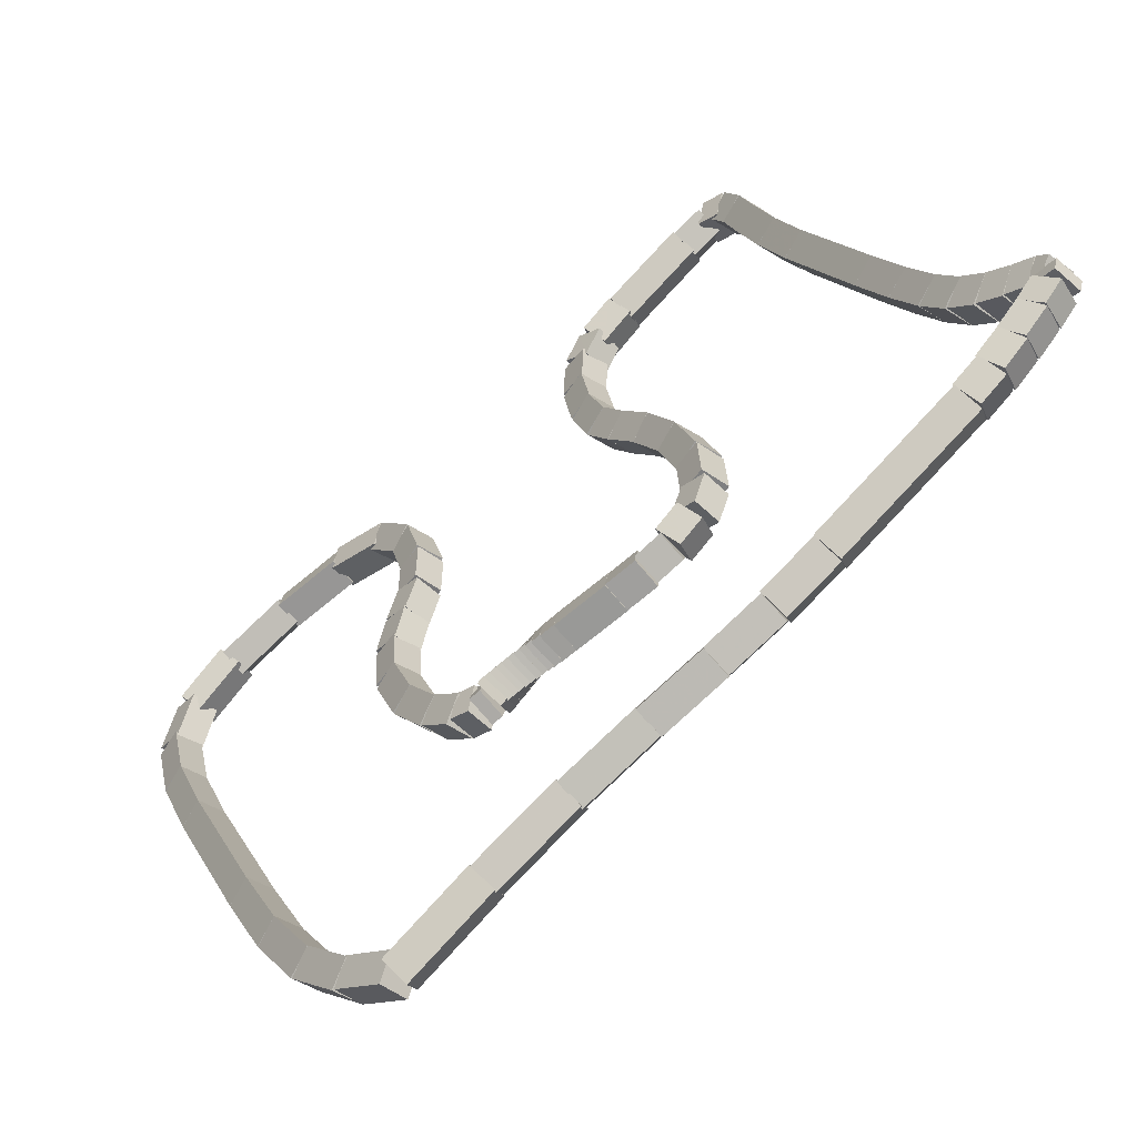
<metadata>
{"format":"obj","ext":"obj","renderer":"f3d","projection":"perspective","resolution":1024,"background":"white","views":[{"elev":53.0,"azim":-113.3,"up":"+Y"}]}
</metadata>
<code>
g name
v 37.59 18.97 0.2927
v 37.49 18.78 0.47
v 37.27 18.73 0.2927
v 37.37 18.92 0.1154
v 37.27 19.39 0.5645
v 37.17 19.19 0.7418
v 36.96 19.14 0.5645
v 37.06 19.34 0.3872
f 1 2 3 4
f 6 2 1 5
f 5 1 4 8
f 6 5 8 7
f 8 4 3 7
f 7 3 2 6
g name
v 38.04 18.53 0.1045
v 37.94 18.35 0.2969
v 37.76 18.24 0.1045
v 37.86 18.42 -0.08781
v 37.57 18.99 0.2927
v 37.47 18.81 0.4851
v 37.29 18.71 0.2927
v 37.39 18.89 0.1004
f 9 10 11 12
f 14 10 9 13
f 13 9 12 16
f 14 13 16 15
f 16 12 11 15
f 15 11 10 14
g name
v 38.69 18.01 0.0209
v 38.58 17.85 0.2199
v 38.44 17.7 0.0209
v 38.55 17.87 -0.1781
v 38.02 18.54 0.1045
v 37.92 18.37 0.3036
v 37.78 18.23 0.1045
v 37.88 18.4 -0.09449
f 17 18 19 20
f 22 18 17 21
f 21 17 20 24
f 22 21 24 23
f 24 20 19 23
f 23 19 18 22
g name
v 39.46 17.45 -4.822e-06
v 39.34 17.29 0.1999
v 39.22 17.13 -4.826e-06
v 39.34 17.3 -0.2
v 38.68 18.02 0.0209
v 38.57 17.86 0.2209
v 38.44 17.7 0.0209
v 38.56 17.86 -0.179
f 25 26 27 28
f 30 26 25 29
f 29 25 28 32
f 30 29 32 31
f 32 28 27 31
f 31 27 26 30
g name
v 41.08 16.31 -8.814e-06
v 40.96 16.15 0.2
v 40.85 15.98 -8.814e-06
v 40.96 16.15 -0.2
v 39.46 17.46 -4.823e-06
v 39.34 17.29 0.2
v 39.22 17.13 -4.823e-06
v 39.34 17.29 -0.2
f 33 34 35 36
f 38 34 33 37
f 37 33 36 40
f 38 37 40 39
f 40 36 35 39
f 39 35 34 38
g name
v 41.83 15.8 0.03053
v 41.71 15.64 0.2304
v 41.61 15.47 0.03053
v 41.72 15.63 -0.1694
v 41.07 16.31 -8.814e-06
v 40.96 16.15 0.1999
v 40.85 15.98 -8.816e-06
v 40.97 16.14 -0.1999
f 41 42 43 44
f 46 42 41 45
f 45 41 44 48
f 46 45 48 47
f 48 44 43 47
f 47 43 42 46
g name
v 42.45 15.44 0.1527
v 42.32 15.29 0.35
v 42.25 15.1 0.1527
v 42.38 15.25 -0.04458
v 41.82 15.81 0.03053
v 41.69 15.65 0.2278
v 41.62 15.46 0.03053
v 41.75 15.62 -0.1667
f 49 50 51 52
f 54 50 49 53
f 53 49 52 56
f 54 53 56 55
f 56 52 51 55
f 55 51 50 54
g name
v 42.85 15.36 0.4581
v 42.69 15.19 0.6248
v 42.76 14.97 0.4581
v 42.91 15.14 0.2914
v 42.4 15.47 0.1527
v 42.25 15.29 0.3194
v 42.31 15.08 0.1527
v 42.46 15.25 -0.01397
f 57 58 59 60
f 62 58 57 61
f 61 57 60 64
f 62 61 64 63
f 64 60 59 63
f 63 59 58 62
g name
v 42.94 15.51 0.9662
v 42.92 15.25 1.071
v 43.17 15.19 0.9662
v 43.2 15.45 0.8618
v 42.69 15.33 0.4581
v 42.66 15.07 0.5625
v 42.92 15.01 0.4581
v 42.94 15.27 0.3536
f 65 66 67 68
f 70 66 65 69
f 69 65 68 72
f 70 69 72 71
f 72 68 67 71
f 71 67 66 70
g name
v 42.97 15.78 1.605
v 43.12 15.56 1.709
v 43.36 15.67 1.605
v 43.21 15.89 1.501
v 42.86 15.4 0.9662
v 43.01 15.18 1.071
v 43.25 15.29 0.9662
v 43.1 15.51 0.862
f 73 74 75 76
f 78 74 73 77
f 77 73 76 80
f 78 77 80 79
f 80 76 75 79
f 79 75 74 78
g name
v 42.94 16.14 2.192
v 43.15 16 2.311
v 43.34 16.17 2.192
v 43.13 16.32 2.073
v 42.97 15.71 1.605
v 43.17 15.56 1.724
v 43.36 15.74 1.605
v 43.16 15.88 1.486
f 81 82 83 84
f 86 82 81 85
f 85 81 84 88
f 86 85 88 87
f 88 84 83 87
f 87 83 82 86
g name
v 42.78 16.47 2.578
v 43.01 16.44 2.728
v 43.14 16.64 2.578
v 42.91 16.68 2.428
v 42.96 16.07 2.192
v 43.19 16.04 2.342
v 43.32 16.24 2.192
v 43.08 16.28 2.042
f 89 90 91 92
f 94 90 89 93
f 93 89 92 96
f 94 93 96 95
f 96 92 91 95
f 95 91 90 94
g name
v 42.45 16.77 2.705
v 42.62 16.88 2.899
v 42.72 17.06 2.705
v 42.55 16.95 2.511
v 42.82 16.41 2.578
v 42.99 16.52 2.773
v 43.1 16.7 2.578
v 42.93 16.59 2.384
f 97 98 99 100
f 102 98 97 101
f 101 97 100 104
f 102 101 104 103
f 104 100 99 103
f 103 99 98 102
g name
v 42.03 17.01 2.634
v 42.11 17.19 2.832
v 42.24 17.35 2.634
v 42.16 17.16 2.436
v 42.48 16.74 2.705
v 42.56 16.93 2.903
v 42.69 17.08 2.705
v 42.61 16.9 2.507
f 105 106 107 108
f 110 106 105 109
f 109 105 108 112
f 110 109 112 111
f 112 108 107 111
f 111 107 106 110
g name
v 41.65 17.15 2.454
v 41.66 17.37 2.639
v 41.8 17.53 2.454
v 41.8 17.31 2.269
v 42.06 16.99 2.634
v 42.07 17.21 2.819
v 42.21 17.36 2.634
v 42.21 17.15 2.449
f 113 114 115 116
f 118 114 113 117
f 117 113 116 120
f 118 117 120 119
f 120 116 115 119
f 119 115 114 118
g name
v 41.4 17.19 2.226
v 41.31 17.41 2.386
v 41.46 17.59 2.226
v 41.55 17.37 2.067
v 41.69 17.14 2.454
v 41.61 17.36 2.613
v 41.76 17.54 2.454
v 41.85 17.32 2.294
f 121 122 123 124
f 126 122 121 125
f 125 121 124 128
f 126 125 128 127
f 128 124 123 127
f 127 123 122 126
g name
v 41.05 17.28 2.01
v 41 17.49 2.179
v 41.15 17.66 2.01
v 41.2 17.44 1.841
v 41.38 17.2 2.226
v 41.33 17.41 2.395
v 41.48 17.58 2.226
v 41.53 17.36 2.058
f 129 130 131 132
f 134 130 129 133
f 133 129 132 136
f 134 133 136 135
f 136 132 131 135
f 135 131 130 134
g name
v 40.58 17.49 1.859
v 40.61 17.69 2.05
v 40.75 17.85 1.859
v 40.72 17.64 1.668
v 41.02 17.29 2.01
v 41.05 17.49 2.201
v 41.18 17.65 2.01
v 41.16 17.44 1.819
f 137 138 139 140
f 142 138 137 141
f 141 137 140 144
f 142 141 144 143
f 144 140 139 143
f 143 139 138 142
g name
v 40.04 17.84 1.827
v 40.15 18.01 2.026
v 40.26 18.18 1.827
v 40.16 18 1.627
v 40.56 17.5 1.859
v 40.66 17.67 2.059
v 40.78 17.84 1.859
v 40.68 17.66 1.659
f 145 146 147 148
f 150 146 145 149
f 149 145 148 152
f 150 149 152 151
f 152 148 147 151
f 151 147 146 150
g name
v 39.6 18.21 1.905
v 39.75 18.34 2.103
v 39.86 18.52 1.905
v 39.71 18.38 1.708
v 40.03 17.86 1.827
v 40.18 17.99 2.025
v 40.28 18.16 1.827
v 40.13 18.03 1.629
f 153 154 155 156
f 158 154 153 157
f 157 153 156 160
f 158 157 160 159
f 160 156 155 159
f 159 155 154 158
g name
v 39.34 18.49 2.04
v 39.54 18.58 2.227
v 39.64 18.76 2.04
v 39.44 18.68 1.853
v 39.58 18.23 1.905
v 39.78 18.31 2.093
v 39.88 18.5 1.905
v 39.69 18.41 1.718
f 161 162 163 164
f 166 162 161 165
f 165 161 164 168
f 166 165 168 167
f 168 164 163 167
f 167 163 162 166
g name
v 39.24 18.68 2.172
v 39.48 18.66 2.326
v 39.6 18.86 2.172
v 39.36 18.89 2.019
v 39.31 18.54 2.04
v 39.55 18.51 2.194
v 39.67 18.72 2.04
v 39.43 18.74 1.886
f 169 170 171 172
f 174 170 169 173
f 173 169 172 176
f 174 173 176 175
f 176 172 171 175
f 175 171 170 174
g name
v 39.23 18.85 2.268
v 39.41 18.67 2.379
v 39.63 18.82 2.268
v 39.44 19 2.157
v 39.22 18.79 2.172
v 39.41 18.61 2.284
v 39.62 18.76 2.172
v 39.43 18.94 2.061
f 177 178 179 180
f 182 178 177 181
f 181 177 180 184
f 182 181 184 183
f 184 180 179 183
f 183 179 178 182
g name
v 39.29 18.99 2.337
v 39.35 18.73 2.437
v 39.61 18.75 2.337
v 39.55 19.01 2.237
v 39.26 18.95 2.268
v 39.32 18.7 2.368
v 39.59 18.72 2.268
v 39.53 18.98 2.168
f 185 186 187 188
f 190 186 185 189
f 189 185 188 192
f 190 189 192 191
f 192 188 187 191
f 191 187 186 190
g name
v 39.29 19 2.392
v 39.38 18.75 2.492
v 39.64 18.79 2.392
v 39.55 19.04 2.292
v 39.28 18.97 2.337
v 39.36 18.72 2.437
v 39.62 18.77 2.337
v 39.54 19.02 2.237
f 193 194 195 196
f 198 194 193 197
f 197 193 196 200
f 198 197 200 199
f 200 196 195 199
f 199 195 194 198
g name
v 39.3 19.01 2.446
v 39.4 18.77 2.547
v 39.66 18.83 2.446
v 39.56 19.08 2.346
v 39.29 18.99 2.392
v 39.39 18.74 2.493
v 39.64 18.8 2.392
v 39.54 19.05 2.291
f 201 202 203 204
f 206 202 201 205
f 205 201 204 208
f 206 205 208 207
f 208 204 203 207
f 207 203 202 206
g name
v 39.31 19.03 2.501
v 39.42 18.8 2.602
v 39.68 18.87 2.501
v 39.56 19.11 2.399
v 39.3 19 2.446
v 39.41 18.77 2.548
v 39.66 18.84 2.446
v 39.55 19.08 2.345
f 209 210 211 212
f 214 210 209 213
f 213 209 212 216
f 214 213 216 215
f 216 212 211 215
f 215 211 210 214
g name
v 39.32 19.05 2.555
v 39.45 18.82 2.658
v 39.69 18.92 2.555
v 39.56 19.14 2.452
v 39.3 19.02 2.501
v 39.43 18.79 2.603
v 39.68 18.89 2.501
v 39.55 19.11 2.398
f 217 218 219 220
f 222 218 217 221
f 221 217 220 224
f 222 221 224 223
f 224 220 219 223
f 223 219 218 222
g name
v 39.32 19.07 2.609
v 39.46 18.85 2.713
v 39.7 18.96 2.609
v 39.56 19.18 2.505
v 39.31 19.04 2.555
v 39.46 18.82 2.659
v 39.7 18.93 2.555
v 39.55 19.15 2.451
f 225 226 227 228
f 230 226 225 229
f 229 225 228 232
f 230 229 232 231
f 232 228 227 231
f 231 227 226 230
g name
v 39.33 19.09 2.663
v 39.48 18.88 2.768
v 39.72 19 2.663
v 39.56 19.21 2.557
v 39.32 19.06 2.609
v 39.47 18.85 2.715
v 39.71 18.97 2.609
v 39.55 19.18 2.503
f 233 234 235 236
f 238 234 233 237
f 237 233 236 240
f 238 237 240 239
f 240 236 235 239
f 239 235 234 238
g name
v 39.33 19.12 2.716
v 39.5 18.92 2.823
v 39.72 19.05 2.716
v 39.56 19.25 2.608
v 39.32 19.08 2.663
v 39.49 18.88 2.77
v 39.72 19.01 2.663
v 39.55 19.21 2.555
f 241 242 243 244
f 246 242 241 245
f 245 241 244 248
f 246 245 248 247
f 248 244 243 247
f 247 243 242 246
g name
v 39.33 19.14 2.769
v 39.51 18.95 2.878
v 39.73 19.09 2.769
v 39.55 19.28 2.659
v 39.33 19.11 2.716
v 39.51 18.92 2.825
v 39.73 19.06 2.716
v 39.55 19.25 2.606
f 249 250 251 252
f 254 250 249 253
f 253 249 252 256
f 254 253 256 255
f 256 252 251 255
f 255 251 250 254
g name
v 39.33 19.17 2.845
v 39.53 19 2.959
v 39.73 19.16 2.845
v 39.54 19.33 2.731
v 39.33 19.12 2.769
v 39.53 18.95 2.882
v 39.73 19.11 2.769
v 39.54 19.28 2.655
f 257 258 259 260
f 262 258 257 261
f 261 257 260 264
f 262 261 264 263
f 264 260 259 263
f 263 259 258 262
g name
v 39.33 19.25 2.969
v 39.53 19.09 3.086
v 39.73 19.26 2.969
v 39.53 19.42 2.853
v 39.33 19.16 2.845
v 39.54 19.01 2.962
v 39.73 19.17 2.845
v 39.53 19.33 2.729
f 265 266 267 268
f 270 266 265 269
f 269 265 268 272
f 270 269 272 271
f 272 268 267 271
f 271 267 266 270
g name
v 39.32 19.57 3.413
v 39.52 19.42 3.531
v 39.72 19.59 3.413
v 39.51 19.74 3.295
v 39.33 19.25 2.969
v 39.54 19.1 3.087
v 39.73 19.27 2.969
v 39.52 19.42 2.851
f 273 274 275 276
f 278 274 273 277
f 277 273 276 280
f 278 277 280 279
f 280 276 275 279
f 279 275 274 278
g name
v 39.32 19.77 3.676
v 39.52 19.6 3.791
v 39.72 19.77 3.676
v 39.52 19.93 3.56
v 39.32 19.58 3.413
v 39.52 19.42 3.529
v 39.72 19.58 3.413
v 39.52 19.74 3.298
f 281 282 283 284
f 286 282 281 285
f 285 281 284 288
f 286 285 288 287
f 288 284 283 287
f 287 283 282 286
g name
v 39.35 19.96 3.914
v 39.51 19.75 4.02
v 39.74 19.87 3.914
v 39.58 20.08 3.807
v 39.32 19.81 3.676
v 39.48 19.6 3.782
v 39.71 19.72 3.676
v 39.55 19.93 3.57
f 289 290 291 292
f 294 290 289 293
f 293 289 292 296
f 294 293 296 295
f 296 292 291 295
f 295 291 290 294
g name
v 39.54 20.16 4.157
v 39.53 19.9 4.26
v 39.79 19.85 4.157
v 39.8 20.11 4.054
v 39.42 20.07 3.914
v 39.41 19.81 4.017
v 39.67 19.76 3.914
v 39.68 20.02 3.81
f 297 298 299 300
f 302 298 297 301
f 301 297 300 304
f 302 301 304 303
f 304 300 299 303
f 303 299 298 302
g name
v 39.94 20.17 4.363
v 39.79 19.99 4.519
v 39.89 19.77 4.363
v 40.04 19.95 4.207
v 39.69 20.2 4.157
v 39.54 20.02 4.313
v 39.64 19.81 4.157
v 39.79 19.99 4.001
f 305 306 307 308
f 310 306 305 309
f 309 305 308 312
f 310 309 312 311
f 312 308 307 311
f 311 307 306 310
g name
v 40.41 19.97 4.515
v 40.27 19.81 4.704
v 40.25 19.6 4.515
v 40.39 19.76 4.326
v 40 20.15 4.363
v 39.86 20 4.552
v 39.84 19.79 4.363
v 39.98 19.94 4.174
f 313 314 315 316
f 318 314 313 317
f 317 313 316 320
f 318 317 320 319
f 320 316 315 319
f 319 315 314 318
g name
v 40.93 19.64 4.561
v 40.8 19.48 4.76
v 40.71 19.3 4.561
v 40.83 19.46 4.361
v 40.44 19.96 4.515
v 40.31 19.8 4.714
v 40.22 19.62 4.515
v 40.34 19.78 4.316
f 321 322 323 324
f 326 322 321 325
f 325 321 324 328
f 326 325 328 327
f 328 324 323 327
f 327 323 322 326
g name
v 41.37 19.3 4.519
v 41.26 19.13 4.718
v 41.13 18.98 4.519
v 41.24 19.15 4.319
v 40.94 19.63 4.561
v 40.83 19.46 4.76
v 40.7 19.31 4.561
v 40.81 19.48 4.361
f 329 330 331 332
f 334 330 329 333
f 333 329 332 336
f 334 333 336 335
f 336 332 331 335
f 335 331 330 334
g name
v 41.72 18.99 4.433
v 41.61 18.82 4.63
v 41.45 18.69 4.433
v 41.56 18.87 4.237
v 41.38 19.29 4.519
v 41.28 19.11 4.715
v 41.12 18.99 4.519
v 41.22 19.16 4.322
f 337 338 339 340
f 342 338 337 341
f 341 337 340 344
f 342 341 344 343
f 344 340 339 343
f 343 339 338 342
g name
v 42.01 18.74 4.38
v 41.91 18.57 4.578
v 41.76 18.44 4.38
v 41.86 18.61 4.182
v 41.71 18.99 4.433
v 41.61 18.82 4.631
v 41.46 18.69 4.433
v 41.56 18.86 4.235
f 345 346 347 348
f 350 346 345 349
f 349 345 348 352
f 350 349 352 351
f 352 348 347 351
f 351 347 346 350
g name
v 42.4 18.5 4.416
v 42.28 18.34 4.615
v 42.18 18.16 4.416
v 42.3 18.32 4.216
v 41.99 18.76 4.38
v 41.87 18.6 4.579
v 41.78 18.42 4.38
v 41.9 18.58 4.18
f 353 354 355 356
f 358 354 353 357
f 357 353 356 360
f 358 357 360 359
f 360 356 355 359
f 359 355 354 358
g name
v 42.83 18.27 4.532
v 42.7 18.11 4.727
v 42.65 17.92 4.532
v 42.78 18.07 4.337
v 42.38 18.51 4.416
v 42.25 18.35 4.611
v 42.2 18.15 4.416
v 42.33 18.31 4.221
f 361 362 363 364
f 366 362 361 365
f 365 361 364 368
f 366 365 368 367
f 368 364 363 367
f 367 363 362 366
g name
v 43.21 18.13 4.72
v 43.06 17.97 4.903
v 43.07 17.76 4.72
v 43.22 17.91 4.536
v 42.81 18.28 4.532
v 42.66 18.12 4.715
v 42.67 17.91 4.532
v 42.81 18.07 4.349
f 369 370 371 372
f 374 370 369 373
f 373 369 372 376
f 374 373 376 375
f 376 372 371 375
f 375 371 370 374
g name
v 43.37 18.14 4.955
v 43.23 17.94 5.095
v 43.37 17.74 4.955
v 43.51 17.95 4.814
v 43.14 18.14 4.72
v 43 17.94 4.86
v 43.14 17.74 4.72
v 43.28 17.94 4.579
f 377 378 379 380
f 382 378 377 381
f 381 377 380 384
f 382 381 384 383
f 384 380 379 383
f 383 379 378 382
g name
v 43.39 18.22 5.277
v 43.39 17.96 5.379
v 43.65 17.92 5.277
v 43.65 18.18 5.174
v 43.24 18.1 4.955
v 43.24 17.83 5.057
v 43.5 17.79 4.955
v 43.5 18.06 4.852
f 385 386 387 388
f 390 386 385 389
f 389 385 388 392
f 390 389 392 391
f 392 388 387 391
f 391 387 386 390
g name
v 43.6 18.54 6.024
v 43.66 18.28 6.124
v 43.93 18.31 6.024
v 43.86 18.57 5.924
v 43.35 18.18 5.277
v 43.42 17.93 5.377
v 43.68 17.96 5.277
v 43.62 18.21 5.177
f 393 394 395 396
f 398 394 393 397
f 397 393 396 400
f 398 397 400 399
f 400 396 395 399
f 399 395 394 398
g name
v 43.64 18.65 6.299
v 43.76 18.42 6.402
v 44.01 18.51 6.299
v 43.88 18.74 6.197
v 43.58 18.5 6.024
v 43.7 18.26 6.126
v 43.95 18.35 6.024
v 43.83 18.59 5.922
f 401 402 403 404
f 406 402 401 405
f 405 401 404 408
f 406 405 408 407
f 408 404 403 407
f 407 403 402 406
g name
v 43.55 18.64 6.439
v 43.79 18.64 6.601
v 43.9 18.84 6.439
v 43.67 18.85 6.278
v 43.65 18.48 6.299
v 43.88 18.48 6.461
v 44 18.68 6.299
v 43.76 18.68 6.138
f 409 410 411 412
f 414 410 409 413
f 413 409 412 416
f 414 413 416 415
f 416 412 411 415
f 415 411 410 414
g name
v 43.36 18.77 6.457
v 43.49 18.92 6.657
v 43.6 19.09 6.457
v 43.47 18.94 6.258
v 43.61 18.58 6.439
v 43.74 18.74 6.639
v 43.85 18.9 6.439
v 43.72 18.75 6.24
f 417 418 419 420
f 422 418 417 421
f 421 417 420 424
f 422 421 424 423
f 424 420 419 423
f 423 419 418 422
g name
v 42.99 19.01 6.416
v 43.08 19.19 6.615
v 43.2 19.35 6.416
v 43.11 19.17 6.217
v 43.37 18.76 6.457
v 43.47 18.94 6.656
v 43.59 19.1 6.457
v 43.5 18.92 6.258
f 425 426 427 428
f 430 426 425 429
f 429 425 428 432
f 430 429 432 431
f 432 428 427 431
f 431 427 426 430
g name
v 42.53 19.3 6.377
v 42.63 19.48 6.576
v 42.75 19.64 6.377
v 42.65 19.46 6.177
v 42.98 19.01 6.416
v 43.08 19.18 6.616
v 43.2 19.34 6.416
v 43.1 19.17 6.217
f 433 434 435 436
f 438 434 433 437
f 437 433 436 440
f 438 437 440 439
f 440 436 435 439
f 439 435 434 438
g name
v 41.98 19.67 6.356
v 42.09 19.84 6.556
v 42.21 20.01 6.356
v 42.1 19.84 6.156
v 42.53 19.3 6.377
v 42.63 19.47 6.577
v 42.75 19.64 6.377
v 42.64 19.47 6.177
f 441 442 443 444
f 446 442 441 445
f 445 441 444 448
f 446 445 448 447
f 448 444 443 447
f 447 443 442 446
g name
v 40.78 20.52 6.353
v 40.89 20.69 6.553
v 41.01 20.85 6.353
v 40.89 20.69 6.153
v 41.98 19.68 6.356
v 42.09 19.84 6.556
v 42.21 20 6.356
v 42.09 19.84 6.156
f 449 450 451 452
f 454 450 449 453
f 453 449 452 456
f 454 453 456 455
f 456 452 451 455
f 455 451 450 454
g name
v 40.25 20.9 6.36
v 40.37 21.06 6.56
v 40.48 21.23 6.36
v 40.36 21.07 6.16
v 40.78 20.52 6.353
v 40.9 20.69 6.553
v 41.01 20.85 6.353
v 40.89 20.69 6.153
f 457 458 459 460
f 462 458 457 461
f 461 457 460 464
f 462 461 464 463
f 464 460 459 463
f 463 459 458 462
g name
v 39.84 21.21 6.381
v 39.97 21.36 6.581
v 40.08 21.53 6.381
v 39.95 21.37 6.181
v 40.25 20.9 6.36
v 40.37 21.06 6.559
v 40.48 21.23 6.36
v 40.36 21.07 6.16
f 465 466 467 468
f 470 466 465 469
f 469 465 468 472
f 470 469 472 471
f 472 468 467 471
f 471 467 466 470
g name
v 39.54 21.45 6.43
v 39.69 21.59 6.628
v 39.8 21.76 6.43
v 39.65 21.62 6.232
v 39.83 21.21 6.381
v 39.98 21.35 6.579
v 40.09 21.52 6.381
v 39.94 21.38 6.183
f 473 474 475 476
f 478 474 473 477
f 477 473 476 480
f 478 477 480 479
f 480 476 475 479
f 479 475 474 478
g name
v 39.32 21.68 6.52
v 39.5 21.78 6.712
v 39.6 21.96 6.52
v 39.42 21.86 6.329
v 39.53 21.46 6.43
v 39.71 21.56 6.622
v 39.81 21.75 6.43
v 39.63 21.65 6.239
f 481 482 483 484
f 486 482 481 485
f 485 481 484 488
f 486 485 488 487
f 488 484 483 487
f 487 483 482 486
g name
v 39.14 21.89 6.639
v 39.35 21.95 6.82
v 39.45 22.14 6.639
v 39.25 22.08 6.457
v 39.31 21.69 6.52
v 39.51 21.75 6.702
v 39.62 21.94 6.52
v 39.41 21.88 6.339
f 489 490 491 492
f 494 490 489 493
f 493 489 492 496
f 494 493 496 495
f 496 492 491 495
f 495 491 490 494
g name
v 39.02 22.07 6.754
v 39.23 22.1 6.929
v 39.34 22.3 6.754
v 39.12 22.26 6.579
v 39.14 21.9 6.639
v 39.36 21.94 6.813
v 39.46 22.13 6.639
v 39.24 22.09 6.464
f 497 498 499 500
f 502 498 497 501
f 501 497 500 504
f 502 501 504 503
f 504 500 499 503
f 503 499 498 502
g name
v 38.94 22.14 6.795
v 39.12 22.24 6.986
v 39.22 22.42 6.795
v 39.04 22.32 6.603
v 39.04 22.04 6.754
v 39.22 22.14 6.946
v 39.32 22.32 6.754
v 39.14 22.22 6.562
f 505 506 507 508
f 510 506 505 509
f 509 505 508 512
f 510 509 512 511
f 512 508 507 511
f 511 507 506 510
g name
v 38.94 22.1 6.723
v 38.87 22.32 6.886
v 39.02 22.5 6.723
v 39.09 22.28 6.559
v 39.04 22.08 6.795
v 38.97 22.3 6.959
v 39.12 22.48 6.795
v 39.19 22.26 6.631
f 513 514 515 516
f 518 514 513 517
f 517 513 516 520
f 518 517 520 519
f 520 516 515 519
f 519 515 514 518
g name
v 38.91 22.06 6.522
v 38.69 22.2 6.637
v 38.78 22.44 6.522
v 39 22.31 6.406
v 39.05 22.11 6.723
v 38.83 22.25 6.838
v 38.92 22.49 6.723
v 39.14 22.35 6.607
f 521 522 523 524
f 526 522 521 525
f 525 521 524 528
f 526 525 528 527
f 528 524 523 527
f 527 523 522 526
g name
v 38.79 22 6.276
v 38.55 22.11 6.386
v 38.61 22.36 6.276
v 38.85 22.26 6.165
v 38.93 22.07 6.522
v 38.7 22.18 6.632
v 38.76 22.43 6.522
v 39 22.33 6.411
f 529 530 531 532
f 534 530 529 533
f 533 529 532 536
f 534 533 536 535
f 536 532 531 535
f 535 531 530 534
g name
v 38.67 21.93 6.026
v 38.42 22.01 6.132
v 38.46 22.27 6.026
v 38.71 22.19 5.92
v 38.81 22.01 6.276
v 38.56 22.09 6.382
v 38.59 22.35 6.276
v 38.84 22.27 6.17
f 537 538 539 540
f 542 538 537 541
f 541 537 540 544
f 542 541 544 543
f 544 540 539 543
f 543 539 538 542
g name
v 38.61 21.85 5.772
v 38.34 21.87 5.873
v 38.32 22.13 5.772
v 38.58 22.12 5.671
v 38.71 21.96 6.026
v 38.45 21.98 6.127
v 38.42 22.24 6.026
v 38.69 22.22 5.925
f 545 546 547 548
f 550 546 545 549
f 549 545 548 552
f 550 549 552 551
f 552 548 547 551
f 551 547 546 550
g name
v 38.21 21.25 4.453
v 37.94 21.22 4.553
v 37.87 21.47 4.453
v 38.14 21.5 4.353
v 38.63 21.88 5.772
v 38.37 21.85 5.872
v 38.3 22.11 5.772
v 38.56 22.14 5.672
f 553 554 555 556
f 558 554 553 557
f 557 553 556 560
f 558 557 560 559
f 560 556 555 559
f 559 555 554 558
g name
v 38.08 21.01 3.955
v 37.83 20.95 4.056
v 37.73 21.2 3.955
v 37.99 21.26 3.855
v 38.22 21.27 4.453
v 37.96 21.21 4.554
v 37.86 21.45 4.453
v 38.12 21.51 4.353
f 561 562 563 564
f 566 562 561 565
f 565 561 564 568
f 566 565 568 567
f 568 564 563 567
f 567 563 562 566
g name
v 38.01 20.75 3.453
v 37.76 20.65 3.557
v 37.62 20.87 3.453
v 37.87 20.98 3.35
v 38.1 21.04 3.955
v 37.86 20.94 4.059
v 37.72 21.16 3.955
v 37.96 21.27 3.852
f 569 570 571 572
f 574 570 569 573
f 573 569 572 576
f 574 573 576 575
f 576 572 571 575
f 575 571 570 574
g name
v 37.93 20.42 2.875
v 37.69 20.3 2.981
v 37.54 20.51 2.875
v 37.77 20.63 2.769
v 38.01 20.77 3.453
v 37.78 20.65 3.559
v 37.62 20.86 3.453
v 37.85 20.98 3.348
f 577 578 579 580
f 582 578 577 581
f 581 577 580 584
f 582 581 584 583
f 584 580 579 583
f 583 579 578 582
g name
v 37.79 20 2.184
v 37.55 19.9 2.287
v 37.41 20.13 2.184
v 37.66 20.23 2.08
v 37.92 20.4 2.875
v 37.68 20.3 2.978
v 37.54 20.52 2.875
v 37.79 20.62 2.772
f 585 586 587 588
f 590 586 585 589
f 589 585 588 592
f 590 589 592 591
f 592 588 587 591
f 591 587 586 590
g name
v 37.57 19.57 1.397
v 37.31 19.51 1.498
v 37.21 19.75 1.397
v 37.47 19.81 1.297
v 37.78 19.97 2.184
v 37.52 19.91 2.284
v 37.43 20.16 2.184
v 37.68 20.22 2.083
f 593 594 595 596
f 598 594 593 597
f 597 593 596 600
f 598 597 600 599
f 600 596 595 599
f 599 595 594 598
g name
v 37.28 19.15 0.5645
v 37.02 19.12 0.6645
v 36.95 19.38 0.5645
v 37.21 19.41 0.4645
v 37.55 19.54 1.397
v 37.29 19.52 1.497
v 37.23 19.77 1.397
v 37.49 19.8 1.297
f 601 602 603 604
f 606 602 601 605
f 605 601 604 608
f 606 605 608 607
f 608 604 603 607
f 607 603 602 606

</code>
